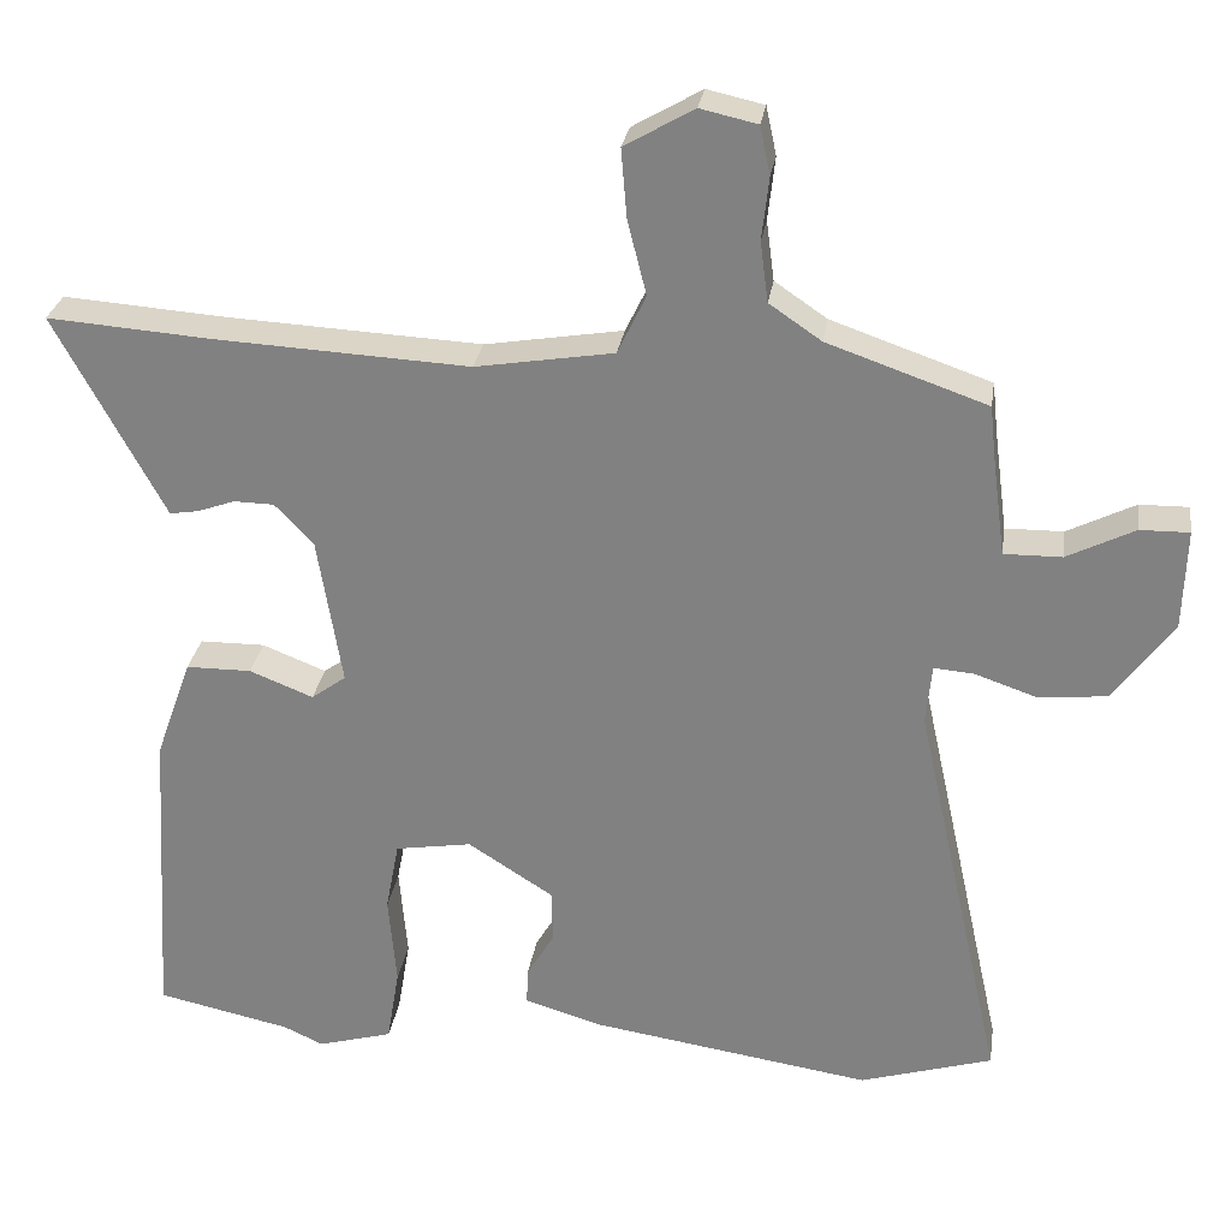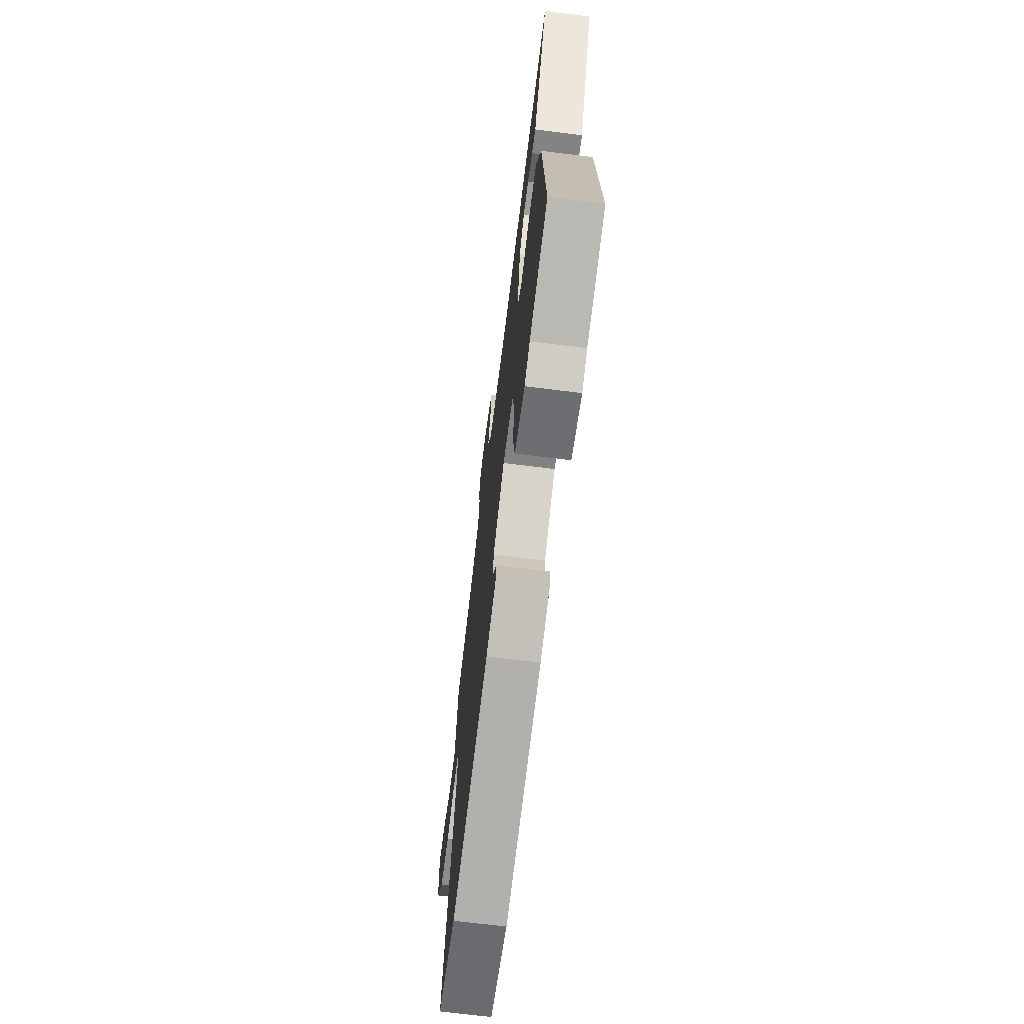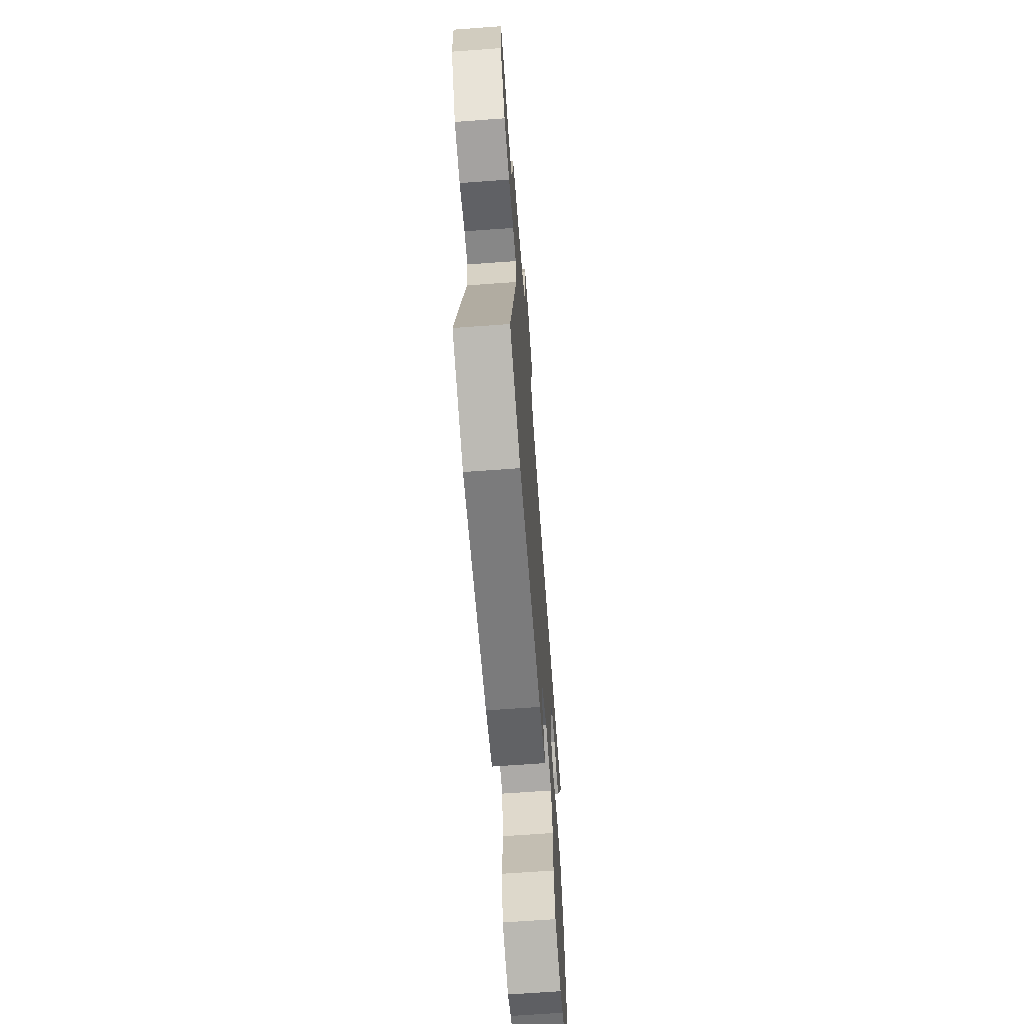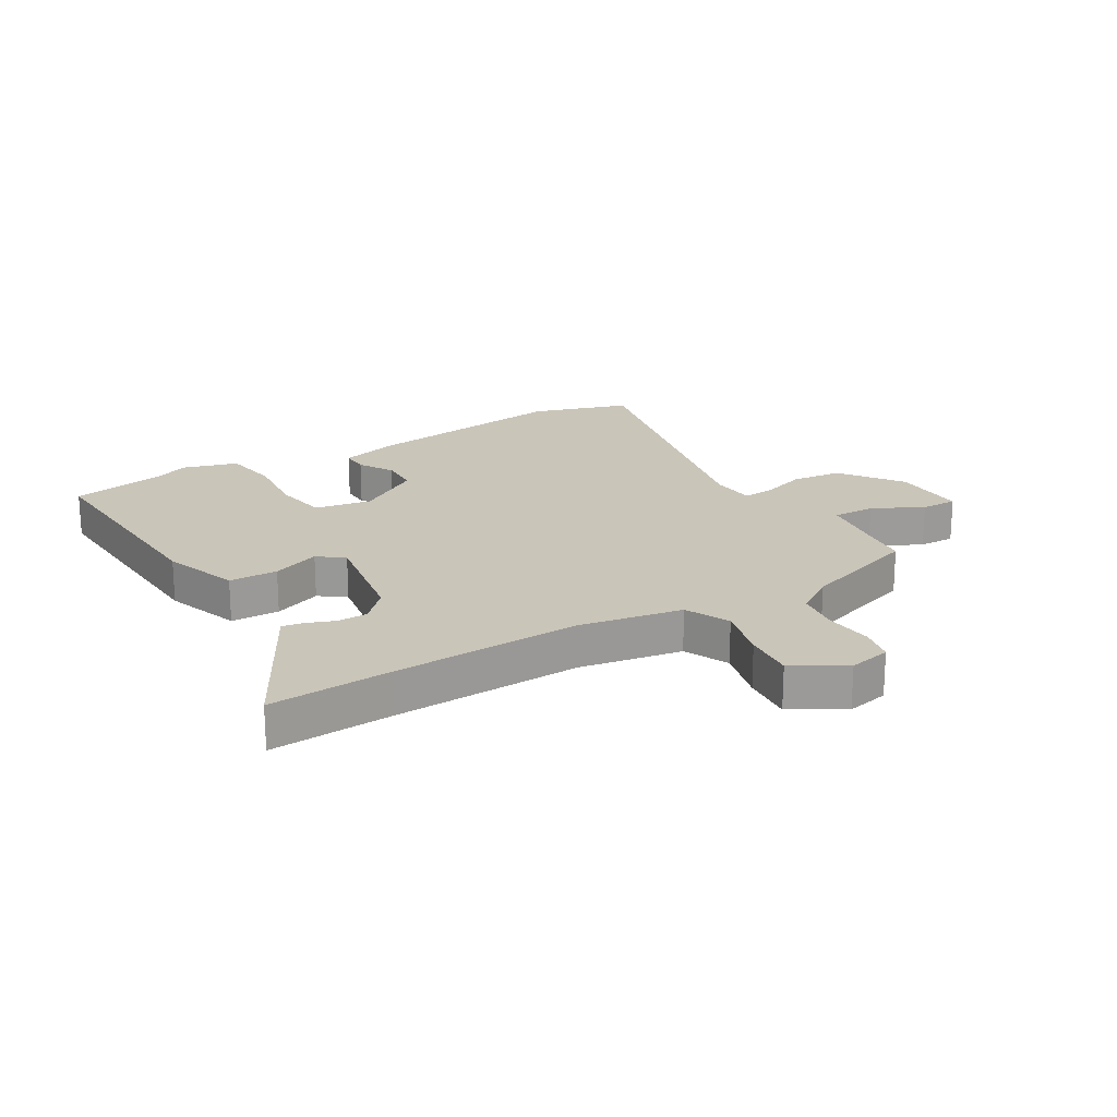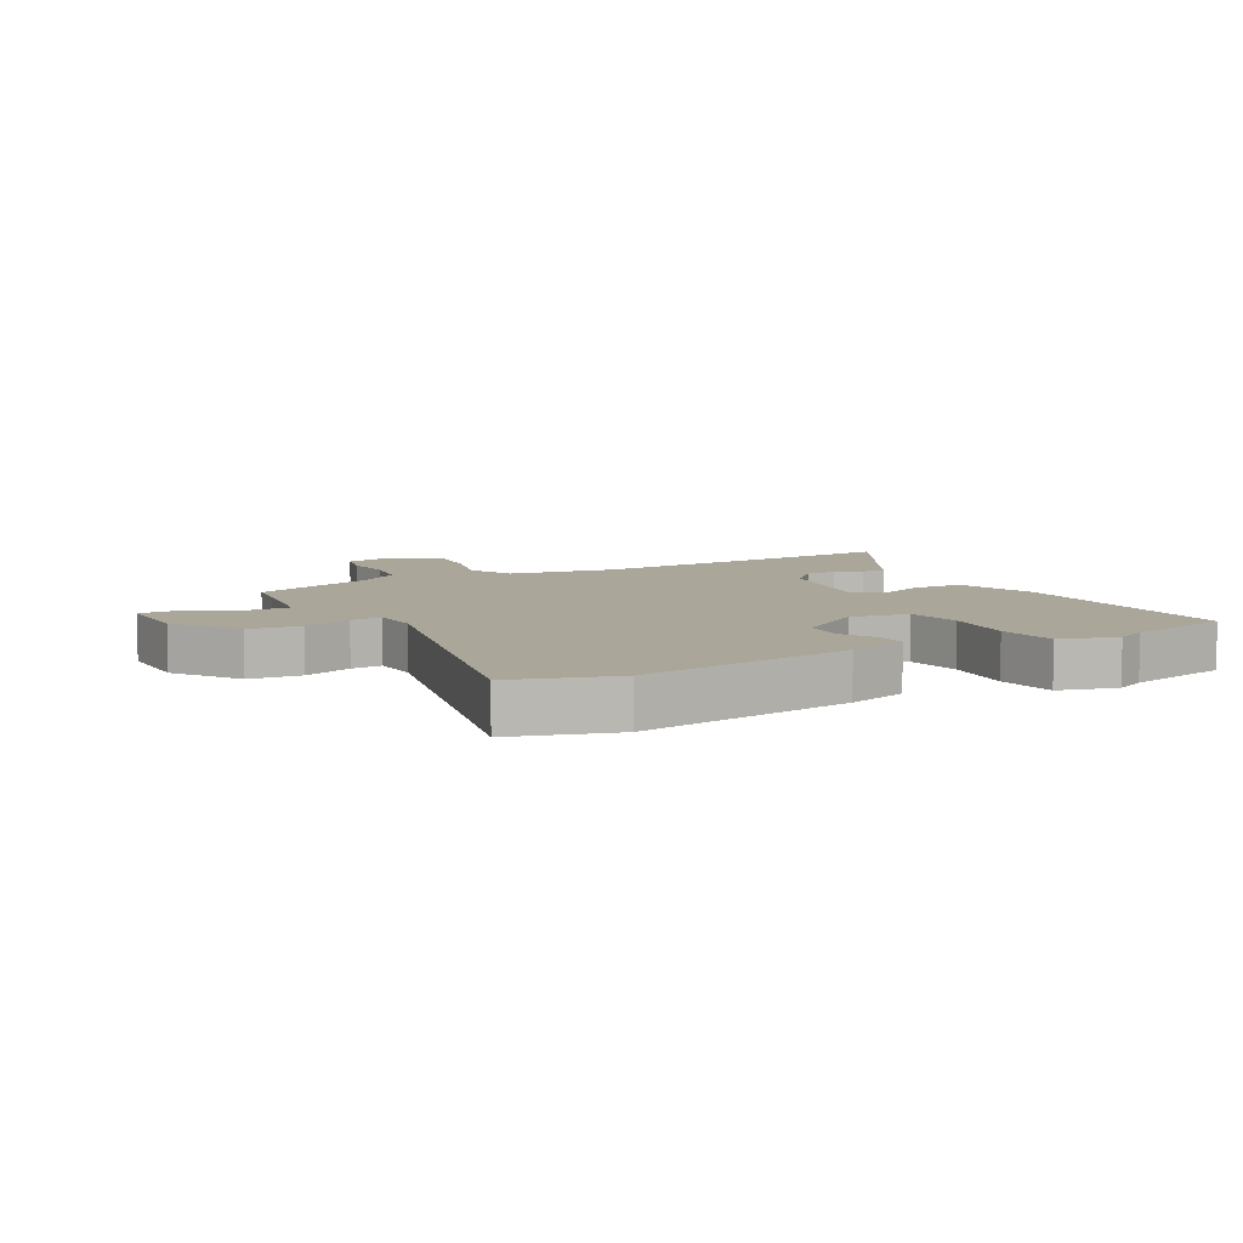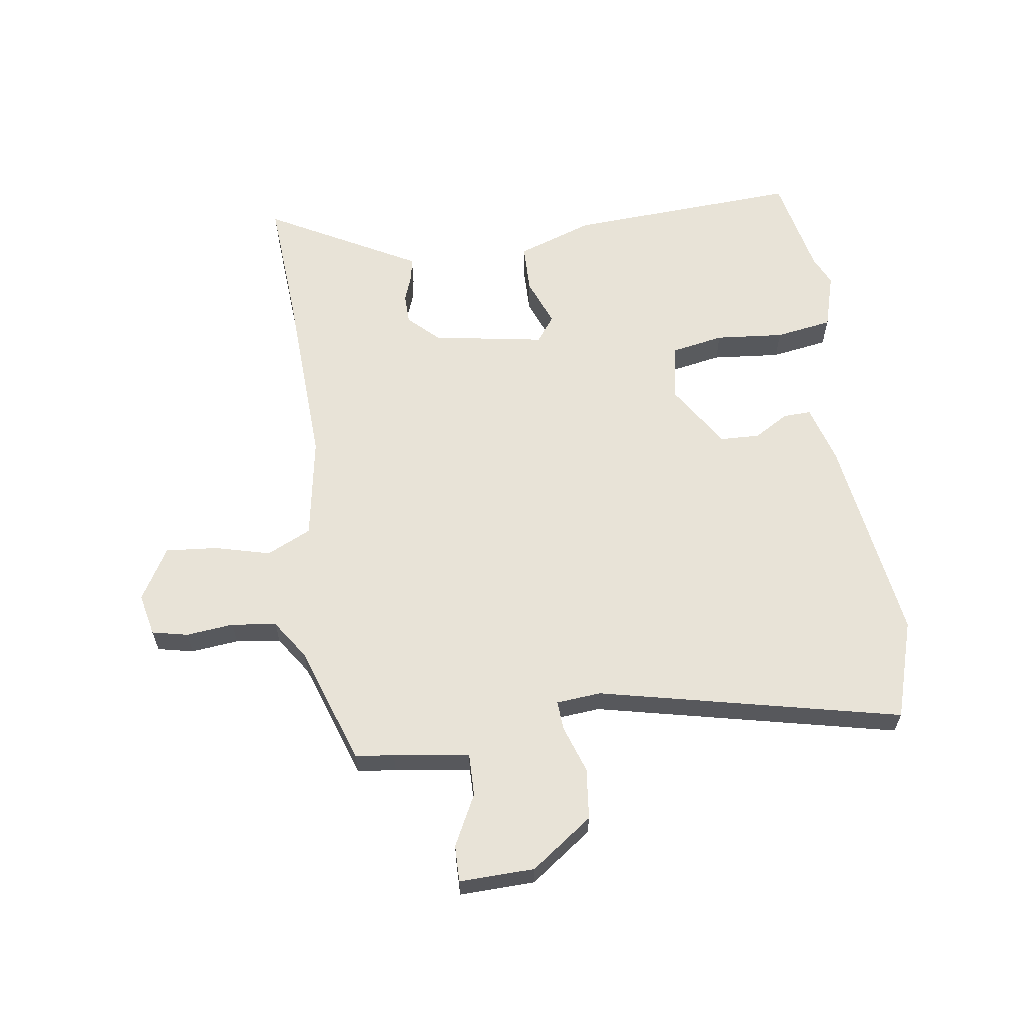
<metadata>
{"format":"obj","ext":"obj","renderer":"f3d","projection":"perspective","resolution":1024,"background":"white","views":[{"elev":28.1,"azim":8.5,"up":"+Z"},{"elev":-70.3,"azim":-97.1,"up":"+Z"},{"elev":-66.8,"azim":94.2,"up":"+Z"},{"elev":20.6,"azim":-30.4,"up":"+Y"},{"elev":7.8,"azim":151.7,"up":"+Y"},{"elev":61.5,"azim":82.1,"up":"+Y"}]}
</metadata>
<code>
v 0.526 0.07 0.467
v 0.533 0.07 0.402
v 0.55 0.07 0.274
v 0.623 0.07 0.275
v 0.709 0.07 0.318
v 0.771 0.07 0.319
v 0.767 0.07 0.192
v 0.691 0.07 0.088
v 0.605 0.07 0.079
v 0.526 0.07 0.106
v 0.475 0.07 0.11
v 0.468 0.07 0.034
v 0.58 0.07 -0.476
v 0.412 0.07 -0.527
v 0.056 0.07 -0.474
v -0.043 0.07 -0.445
v -0.041 0.07 -0.398
v -0.006 0.07 -0.339
v -0.008 0.07 -0.272
v -0.116 0.07 -0.203
v -0.213 0.07 -0.219
v -0.23 0.07 -0.309
v -0.22 0.07 -0.425
v -0.236 0.07 -0.521
v -0.331 0.07 -0.548
v -0.381 0.07 -0.525
v -0.551 0.07 -0.489
v -0.527 0.07 -0.096
v -0.481 0.07 0.033
v -0.398 0.07 0.034
v -0.317 0.07 0.002
v -0.273 0.07 0.034
v -0.304 0.07 0.224
v -0.353 0.07 0.275
v -0.404 0.07 0.276
v -0.451 0.07 0.259
v -0.488 0.07 0.253
v -0.509 0.07 0.292
v -0.626 0.07 0.509
v -0.417 0.07 0.494
v -0.096 0.07 0.478
v 0.079 0.07 0.507
v 0.115 0.07 0.582
v 0.091 0.07 0.677
v 0.084 0.07 0.764
v 0.172 0.07 0.815
v 0.244 0.07 0.799
v 0.257 0.07 0.738
v 0.248 0.07 0.658
v 0.258 0.07 0.582
v 0.324 0.07 0.537
v 0.526 0 0.467
v 0.533 0 0.402
v 0.55 0 0.274
v 0.623 0 0.275
v 0.709 0 0.318
v 0.771 0 0.319
v 0.767 0 0.192
v 0.691 0 0.088
v 0.605 0 0.079
v 0.526 0 0.106
v 0.475 0 0.11
v 0.468 0 0.034
v 0.58 0 -0.476
v 0.412 0 -0.527
v 0.056 0 -0.474
v -0.043 0 -0.445
v -0.041 0 -0.398
v -0.006 0 -0.339
v -0.008 0 -0.272
v -0.116 0 -0.203
v -0.213 0 -0.219
v -0.23 0 -0.309
v -0.22 0 -0.425
v -0.236 0 -0.521
v -0.331 0 -0.548
v -0.381 0 -0.525
v -0.551 0 -0.489
v -0.527 0 -0.096
v -0.481 0 0.033
v -0.398 0 0.034
v -0.317 0 0.002
v -0.273 0 0.034
v -0.304 0 0.224
v -0.353 0 0.275
v -0.404 0 0.276
v -0.451 0 0.259
v -0.488 0 0.253
v -0.509 0 0.292
v -0.626 0 0.509
v -0.417 0 0.494
v -0.096 0 0.478
v 0.079 0 0.507
v 0.115 0 0.582
v 0.091 0 0.677
v 0.084 0 0.764
v 0.172 0 0.815
v 0.244 0 0.799
v 0.257 0 0.738
v 0.248 0 0.658
v 0.258 0 0.582
v 0.324 0 0.537
f 46 47 48 49
f 46 49 50
f 43 44 45 46
f 43 46 50
f 42 43 50 51
f 38 39 40
f 38 40 41
f 35 36 37 38
f 34 35 38 41
f 33 34 41 42
f 28 29 30 31
f 26 27 28 31
f 26 31 32
f 25 26 32
f 22 23 24 25
f 21 22 25 32
f 20 21 32 33
f 15 16 17 18
f 15 18 19
f 12 13 14 15
f 11 12 15 19
f 7 8 9 10
f 7 10 11
f 4 5 6 7
f 3 4 7 11
f 2 3 11 19
f 20 33 42 51
f 19 20 51
f 1 2 19 51
f 100 99 98 97
f 101 100 97
f 97 96 95 94
f 101 97 94
f 102 101 94 93
f 91 90 89
f 92 91 89
f 89 88 87 86
f 92 89 86 85
f 93 92 85 84
f 82 81 80 79
f 82 79 78 77
f 83 82 77
f 83 77 76
f 76 75 74 73
f 83 76 73 72
f 84 83 72 71
f 69 68 67 66
f 70 69 66
f 66 65 64 63
f 70 66 63 62
f 61 60 59 58
f 62 61 58
f 58 57 56 55
f 62 58 55 54
f 70 62 54 53
f 102 93 84 71
f 102 71 70
f 102 70 53 52
f 1 52 53 2
f 2 53 54 3
f 3 54 55 4
f 4 55 56 5
f 5 56 57 6
f 6 57 58 7
f 7 58 59 8
f 8 59 60 9
f 9 60 61 10
f 10 61 62 11
f 11 62 63 12
f 12 63 64 13
f 13 64 65 14
f 14 65 66 15
f 15 66 67 16
f 16 67 68 17
f 17 68 69 18
f 18 69 70 19
f 19 70 71 20
f 20 71 72 21
f 21 72 73 22
f 22 73 74 23
f 23 74 75 24
f 24 75 76 25
f 25 76 77 26
f 26 77 78 27
f 27 78 79 28
f 28 79 80 29
f 29 80 81 30
f 30 81 82 31
f 31 82 83 32
f 32 83 84 33
f 33 84 85 34
f 34 85 86 35
f 35 86 87 36
f 36 87 88 37
f 37 88 89 38
f 38 89 90 39
f 39 90 91 40
f 40 91 92 41
f 41 92 93 42
f 42 93 94 43
f 43 94 95 44
f 44 95 96 45
f 45 96 97 46
f 46 97 98 47
f 47 98 99 48
f 48 99 100 49
f 49 100 101 50
f 50 101 102 51
f 51 102 52 1

</code>
